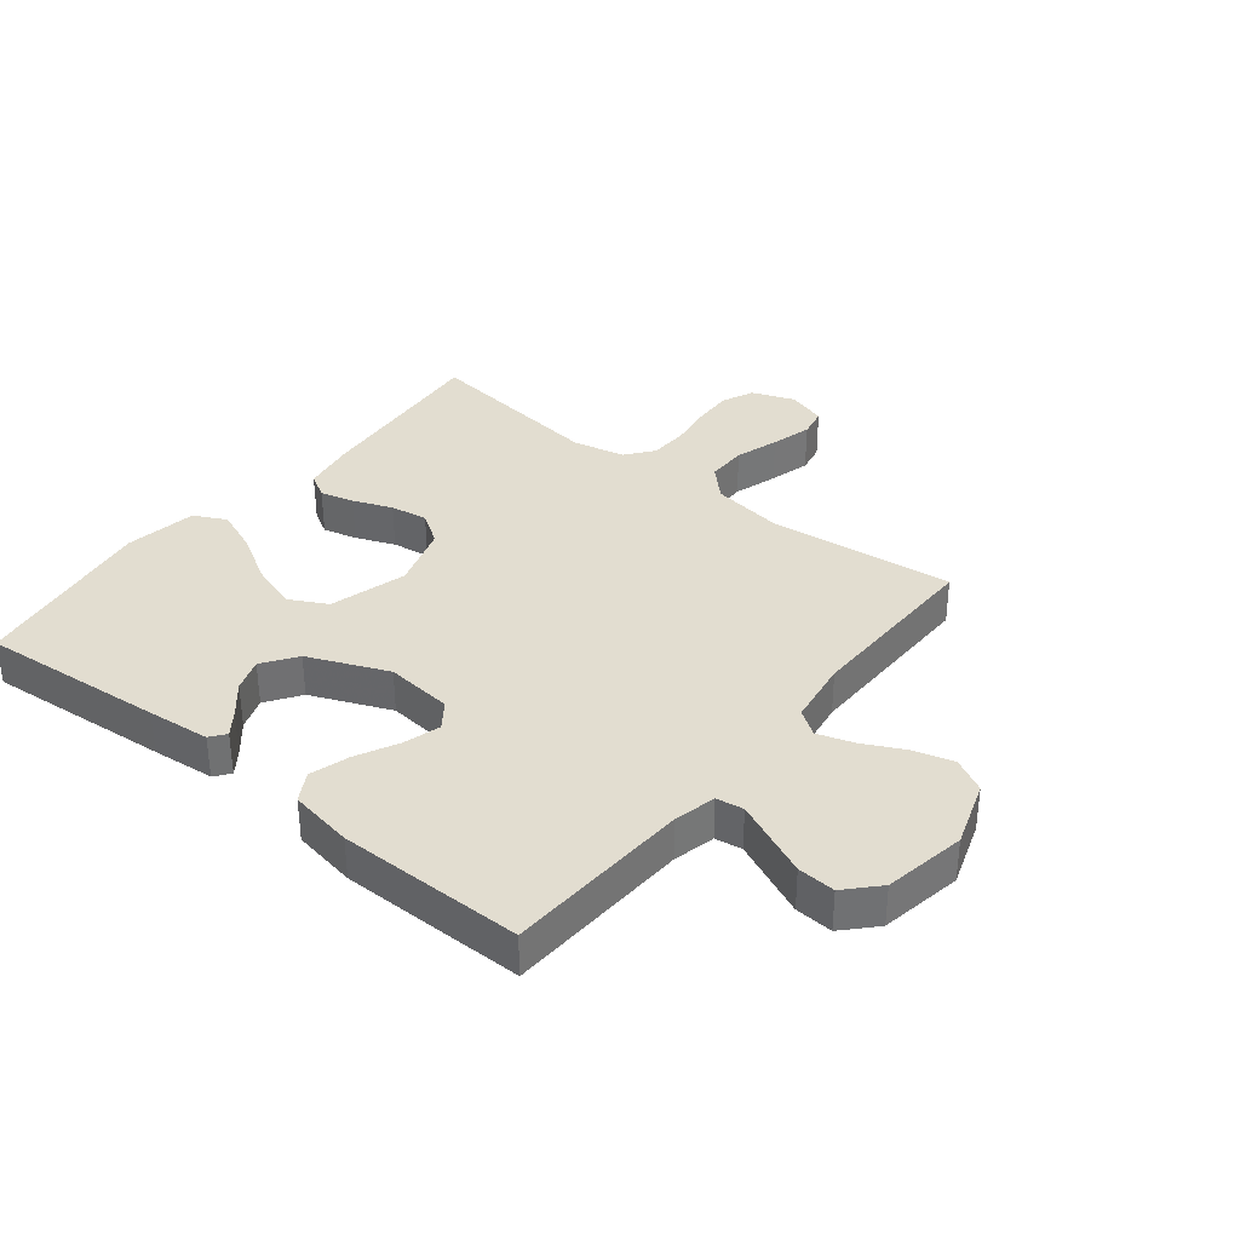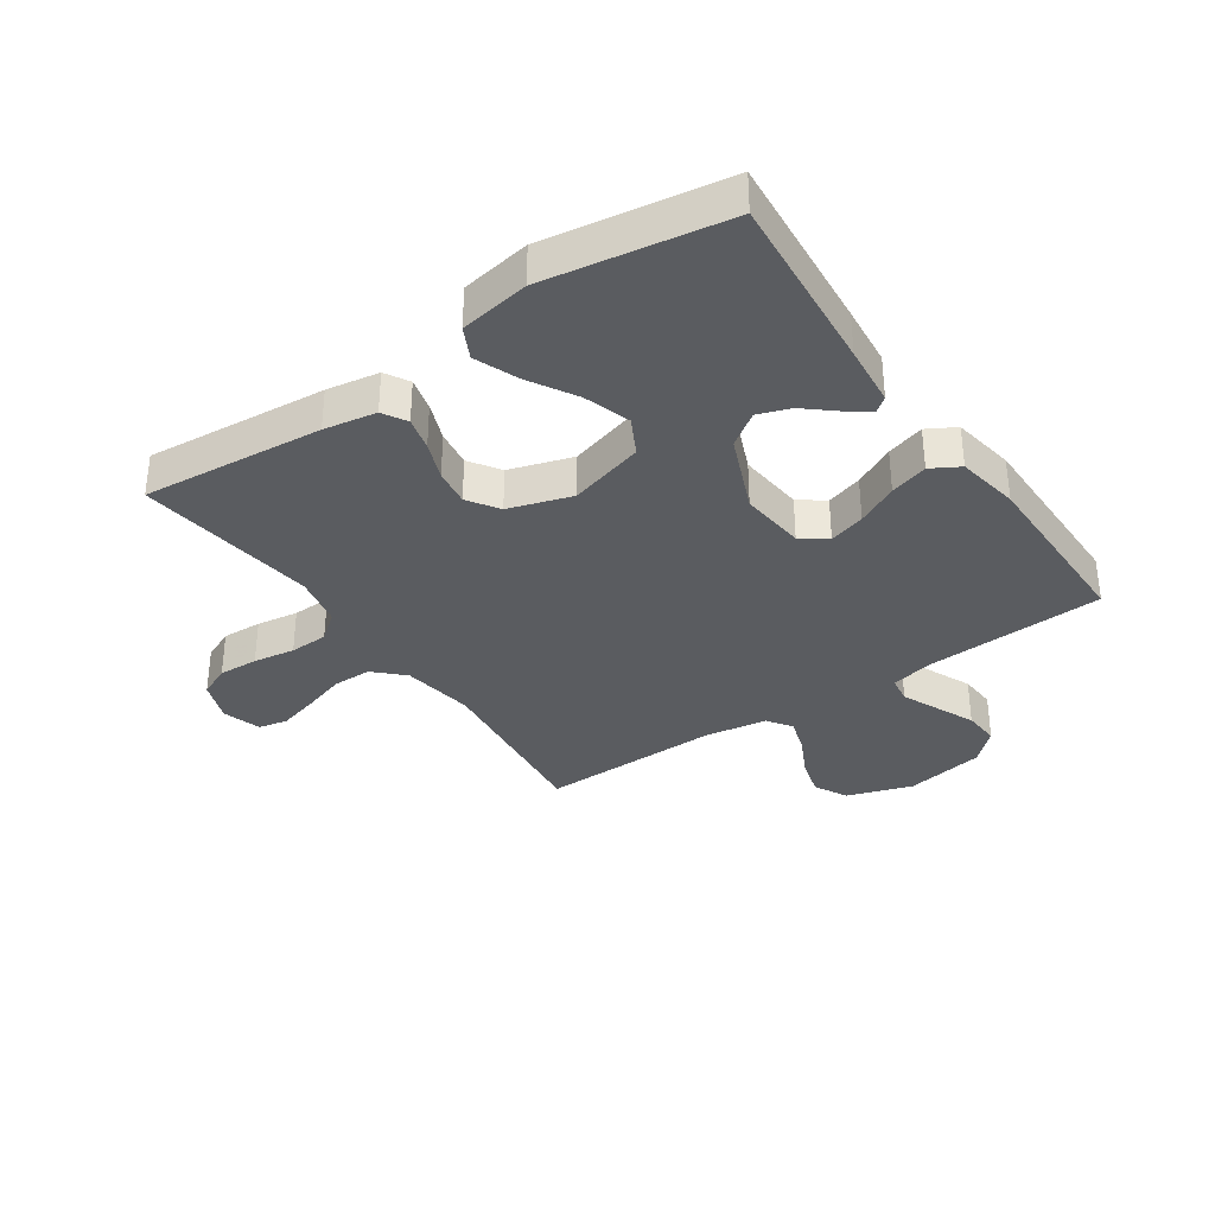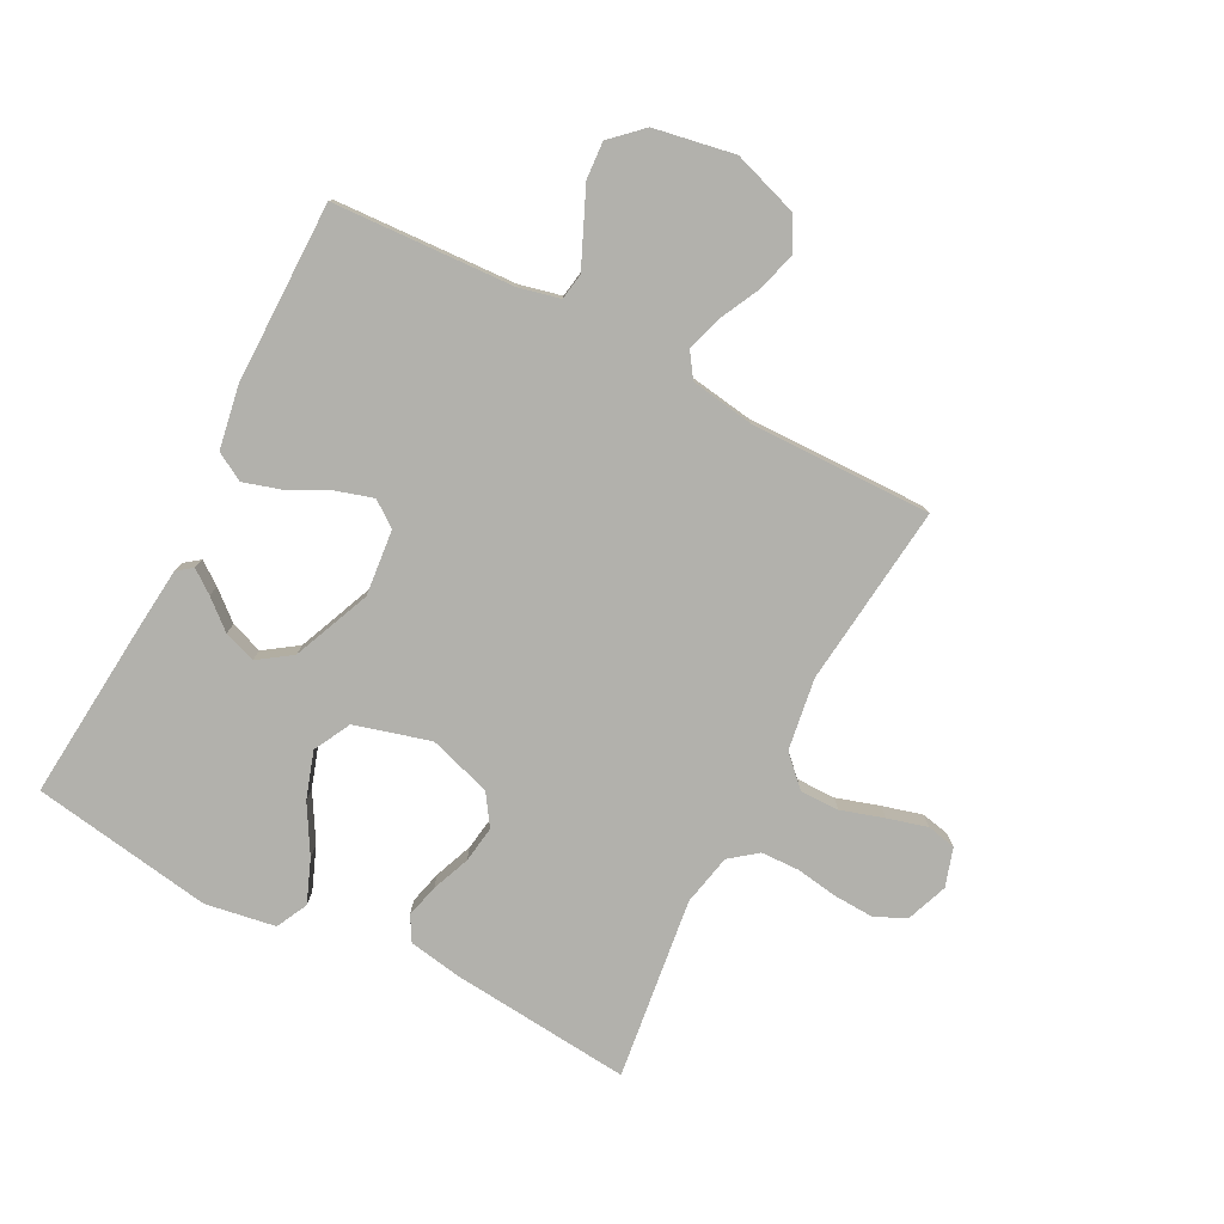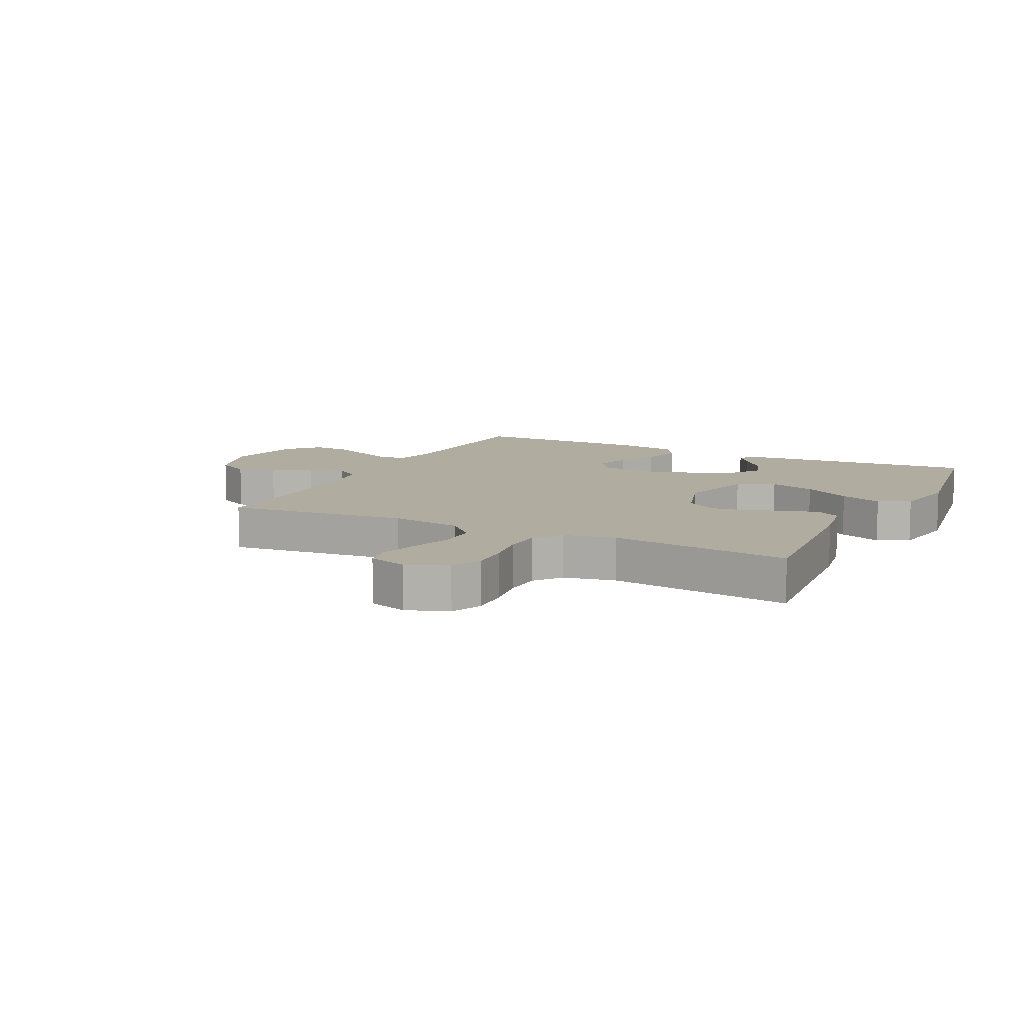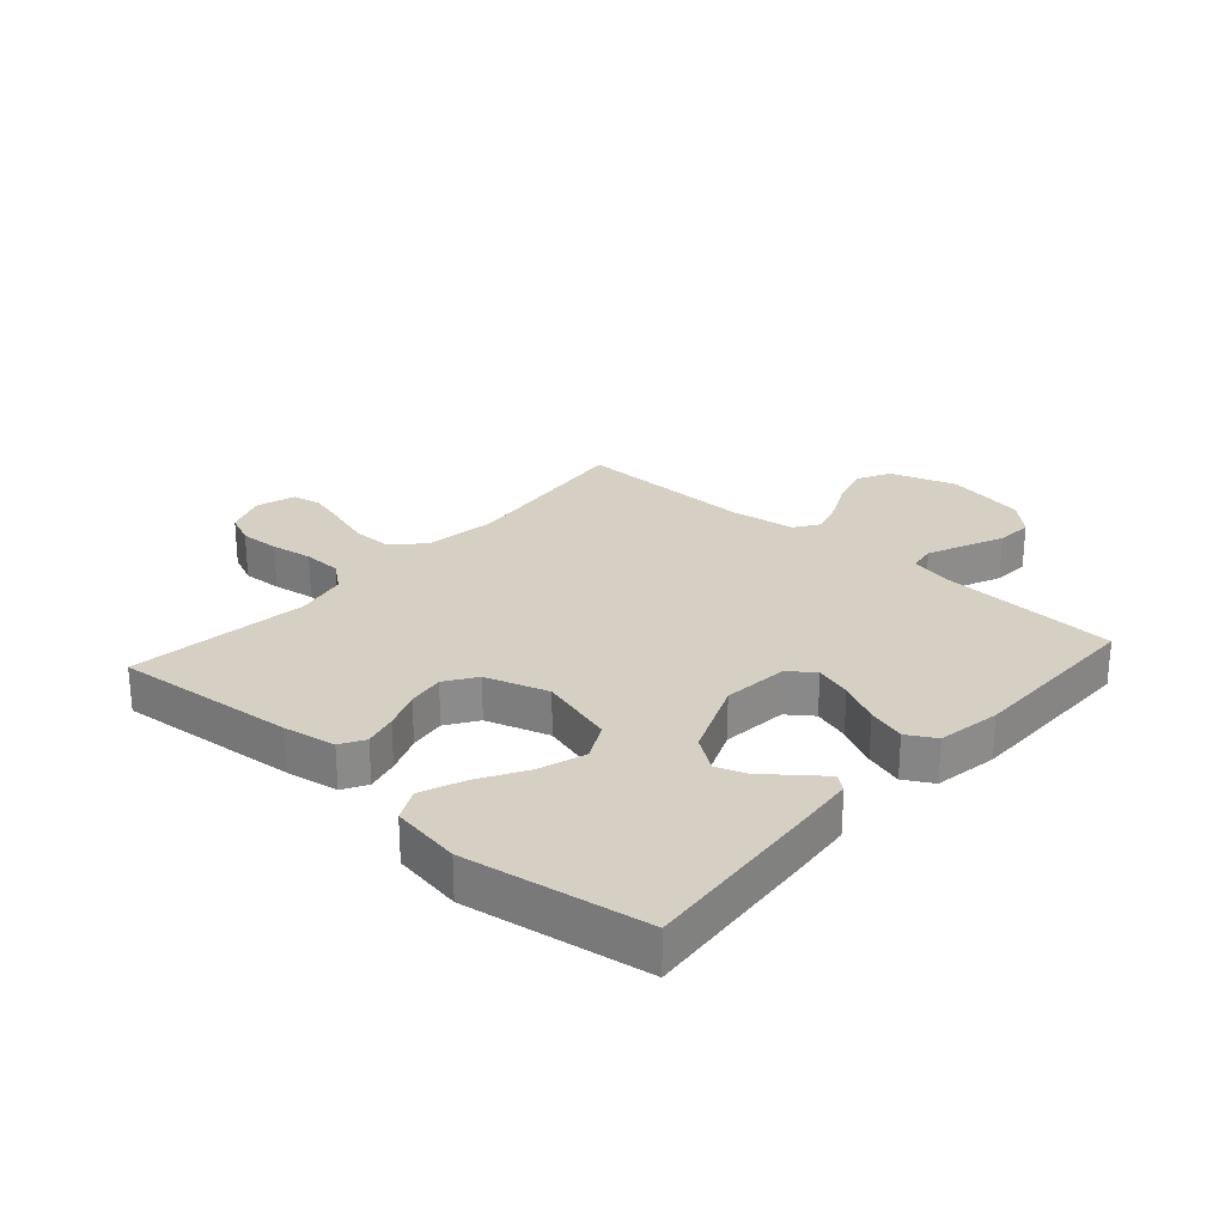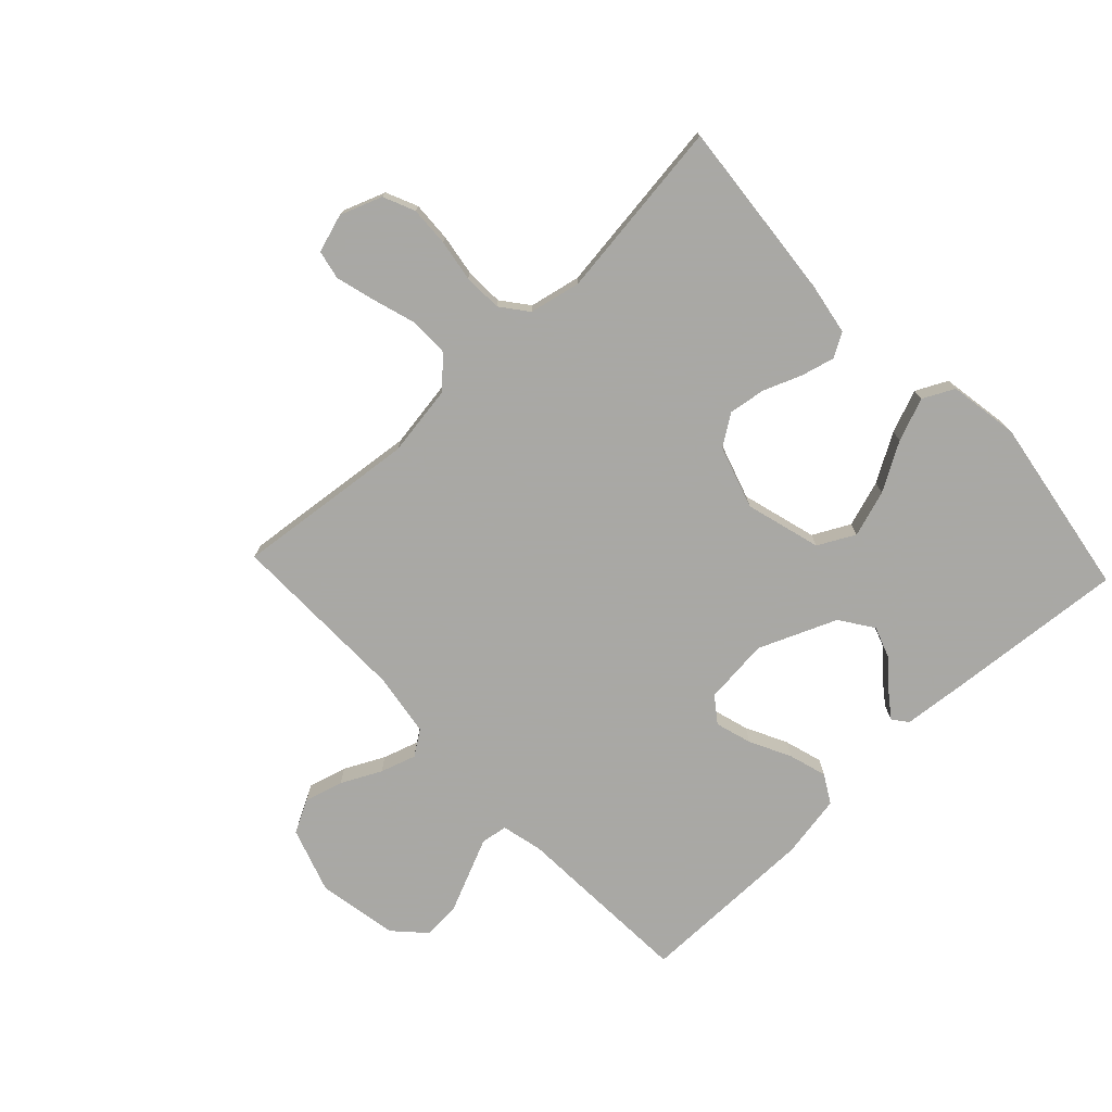
<metadata>
{"format":"obj","ext":"obj","renderer":"f3d","projection":"perspective","resolution":1024,"background":"white","views":[{"elev":35.2,"azim":-141.4,"up":"+Y"},{"elev":-34.4,"azim":124.5,"up":"+Y"},{"elev":-78.9,"azim":-117.4,"up":"+Y"},{"elev":10.1,"azim":26.6,"up":"+Y"},{"elev":26.1,"azim":131.7,"up":"+Y"},{"elev":-75.0,"azim":43.4,"up":"+Y"}]}
</metadata>
<code>
v -0.5 0.07 0.5
v -0.2 0.07 0.467
v -0.081 0.07 0.485
v -0.034 0.07 0.532
v -0.034 0.07 0.597
v -0.056 0.07 0.668
v -0.074 0.07 0.734
v -0.064 0.07 0.782
v 0 0.07 0.802
v 0.069 0.07 0.776
v 0.092 0.07 0.724
v 0.089 0.07 0.658
v 0.078 0.07 0.589
v 0.08 0.07 0.525
v 0.115 0.07 0.48
v 0.2 0.07 0.462
v 0.5 0.07 0.5
v 0.472 0.07 0.2
v 0.457 0.07 0.113
v 0.417 0.07 0.09
v 0.362 0.07 0.104
v 0.299 0.07 0.129
v 0.238 0.07 0.138
v 0.187 0.07 0.104
v 0.154 0.07 0
v 0.189 0.07 -0.125
v 0.25 0.07 -0.157
v 0.327 0.07 -0.132
v 0.406 0.07 -0.086
v 0.477 0.07 -0.058
v 0.529 0.07 -0.084
v 0.548 0.07 -0.2
v 0.5 0.07 -0.5
v 0.2 0.07 -0.474
v 0.098 0.07 -0.464
v 0.079 0.07 -0.439
v 0.107 0.07 -0.401
v 0.148 0.07 -0.353
v 0.167 0.07 -0.3
v 0.129 0.07 -0.245
v 0 0.07 -0.191
v -0.109 0.07 -0.202
v -0.14 0.07 -0.244
v -0.122 0.07 -0.304
v -0.088 0.07 -0.372
v -0.069 0.07 -0.435
v -0.096 0.07 -0.482
v -0.2 0.07 -0.5
v -0.5 0.07 -0.5
v -0.515 0.07 -0.2
v -0.531 0.07 -0.132
v -0.575 0.07 -0.125
v -0.634 0.07 -0.151
v -0.7 0.07 -0.18
v -0.761 0.07 -0.184
v -0.809 0.07 -0.133
v -0.833 0.07 0
v -0.797 0.07 0.108
v -0.742 0.07 0.137
v -0.678 0.07 0.119
v -0.612 0.07 0.086
v -0.553 0.07 0.067
v -0.512 0.07 0.095
v -0.496 0.07 0.2
v -0.5 0 0.5
v -0.2 0 0.467
v -0.081 0 0.485
v -0.034 0 0.532
v -0.034 0 0.597
v -0.056 0 0.668
v -0.074 0 0.734
v -0.064 0 0.782
v 0 0 0.802
v 0.069 0 0.776
v 0.092 0 0.724
v 0.089 0 0.658
v 0.078 0 0.589
v 0.08 0 0.525
v 0.115 0 0.48
v 0.2 0 0.462
v 0.5 0 0.5
v 0.472 0 0.2
v 0.457 0 0.113
v 0.417 0 0.09
v 0.362 0 0.104
v 0.299 0 0.129
v 0.238 0 0.138
v 0.187 0 0.104
v 0.154 0 0
v 0.189 0 -0.125
v 0.25 0 -0.157
v 0.327 0 -0.132
v 0.406 0 -0.086
v 0.477 0 -0.058
v 0.529 0 -0.084
v 0.548 0 -0.2
v 0.5 0 -0.5
v 0.2 0 -0.474
v 0.098 0 -0.464
v 0.079 0 -0.439
v 0.107 0 -0.401
v 0.148 0 -0.353
v 0.167 0 -0.3
v 0.129 0 -0.245
v 0 0 -0.191
v -0.109 0 -0.202
v -0.14 0 -0.244
v -0.122 0 -0.304
v -0.088 0 -0.372
v -0.069 0 -0.435
v -0.096 0 -0.482
v -0.2 0 -0.5
v -0.5 0 -0.5
v -0.515 0 -0.2
v -0.531 0 -0.132
v -0.575 0 -0.125
v -0.634 0 -0.151
v -0.7 0 -0.18
v -0.761 0 -0.184
v -0.809 0 -0.133
v -0.833 0 0
v -0.797 0 0.108
v -0.742 0 0.137
v -0.678 0 0.119
v -0.612 0 0.086
v -0.553 0 0.067
v -0.512 0 0.095
v -0.496 0 0.2
f 59 60 61
f 58 59 61
f 57 58 61
f 56 57 61
f 55 56 61
f 54 55 61
f 53 54 61
f 52 53 61
f 51 52 61 62
f 50 51 62 63
f 50 63 64
f 49 50 64
f 48 49 64
f 47 48 64
f 46 47 64
f 45 46 64
f 44 45 64
f 36 37 38
f 35 36 38
f 34 35 38
f 33 34 38
f 32 33 38
f 31 32 38
f 30 31 38
f 29 30 38
f 28 29 38 39
f 27 28 39 40
f 20 21 22
f 19 20 22
f 18 19 22
f 17 18 22
f 16 17 22
f 15 16 22 23
f 14 15 23 24
f 11 12 13
f 10 11 13
f 9 10 13
f 8 9 13
f 7 8 13
f 6 7 13
f 5 6 13
f 4 5 13 14
f 14 24 25
f 4 14 25
f 3 4 25
f 43 44 64 1
f 26 27 40 41
f 26 41 42
f 25 26 42
f 3 25 42
f 2 3 42
f 1 2 42 43
f 125 124 123
f 125 123 122
f 125 122 121
f 125 121 120
f 125 120 119
f 125 119 118
f 125 118 117
f 125 117 116
f 126 125 116 115
f 127 126 115 114
f 128 127 114
f 128 114 113
f 128 113 112
f 128 112 111
f 128 111 110
f 128 110 109
f 128 109 108
f 102 101 100
f 102 100 99
f 102 99 98
f 102 98 97
f 102 97 96
f 102 96 95
f 102 95 94
f 102 94 93
f 103 102 93 92
f 104 103 92 91
f 86 85 84
f 86 84 83
f 86 83 82
f 86 82 81
f 86 81 80
f 87 86 80 79
f 88 87 79 78
f 77 76 75
f 77 75 74
f 77 74 73
f 77 73 72
f 77 72 71
f 77 71 70
f 77 70 69
f 78 77 69 68
f 89 88 78
f 89 78 68
f 89 68 67
f 65 128 108 107
f 105 104 91 90
f 106 105 90
f 106 90 89
f 106 89 67
f 106 67 66
f 107 106 66 65
f 1 65 66 2
f 2 66 67 3
f 3 67 68 4
f 4 68 69 5
f 5 69 70 6
f 6 70 71 7
f 7 71 72 8
f 8 72 73 9
f 9 73 74 10
f 10 74 75 11
f 11 75 76 12
f 12 76 77 13
f 13 77 78 14
f 14 78 79 15
f 15 79 80 16
f 16 80 81 17
f 17 81 82 18
f 18 82 83 19
f 19 83 84 20
f 20 84 85 21
f 21 85 86 22
f 22 86 87 23
f 23 87 88 24
f 24 88 89 25
f 25 89 90 26
f 26 90 91 27
f 27 91 92 28
f 28 92 93 29
f 29 93 94 30
f 30 94 95 31
f 31 95 96 32
f 32 96 97 33
f 33 97 98 34
f 34 98 99 35
f 35 99 100 36
f 36 100 101 37
f 37 101 102 38
f 38 102 103 39
f 39 103 104 40
f 40 104 105 41
f 41 105 106 42
f 42 106 107 43
f 43 107 108 44
f 44 108 109 45
f 45 109 110 46
f 46 110 111 47
f 47 111 112 48
f 48 112 113 49
f 49 113 114 50
f 50 114 115 51
f 51 115 116 52
f 52 116 117 53
f 53 117 118 54
f 54 118 119 55
f 55 119 120 56
f 56 120 121 57
f 57 121 122 58
f 58 122 123 59
f 59 123 124 60
f 60 124 125 61
f 61 125 126 62
f 62 126 127 63
f 63 127 128 64
f 64 128 65 1

</code>
